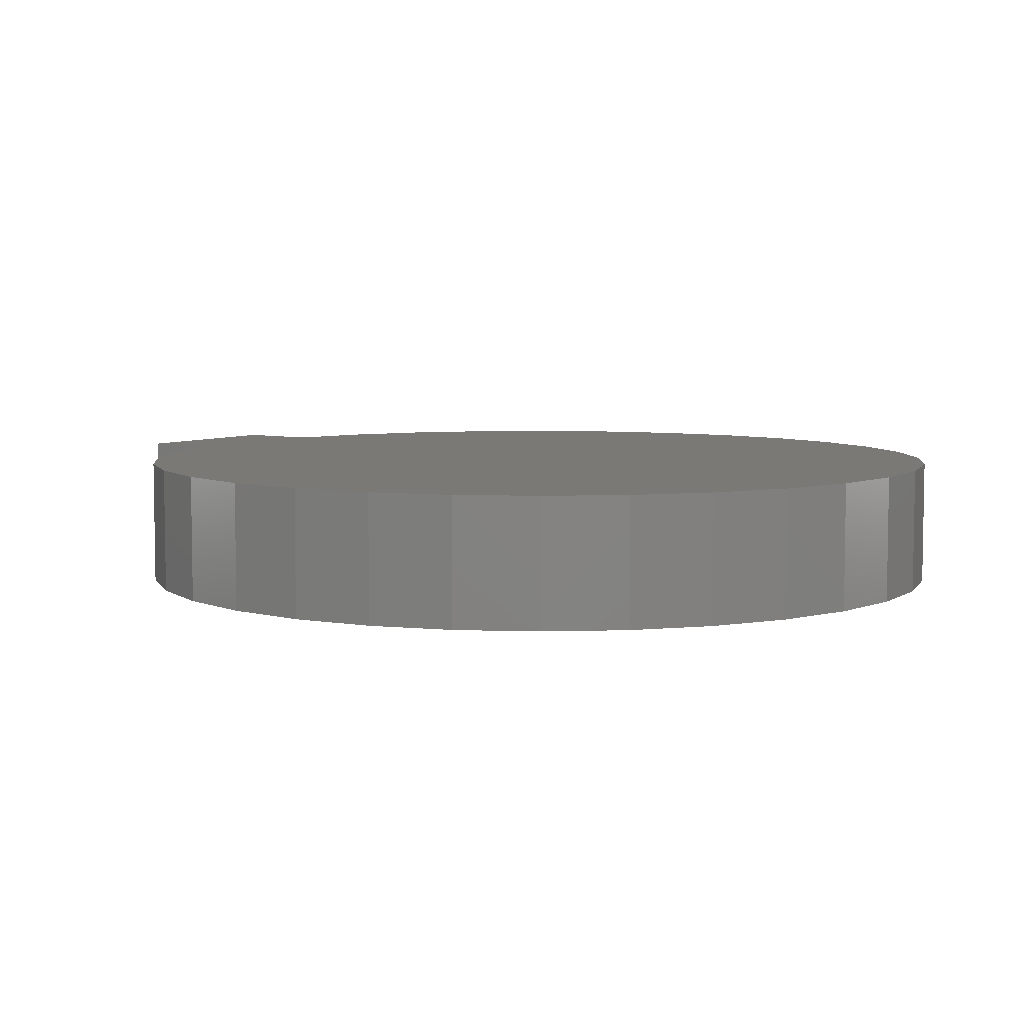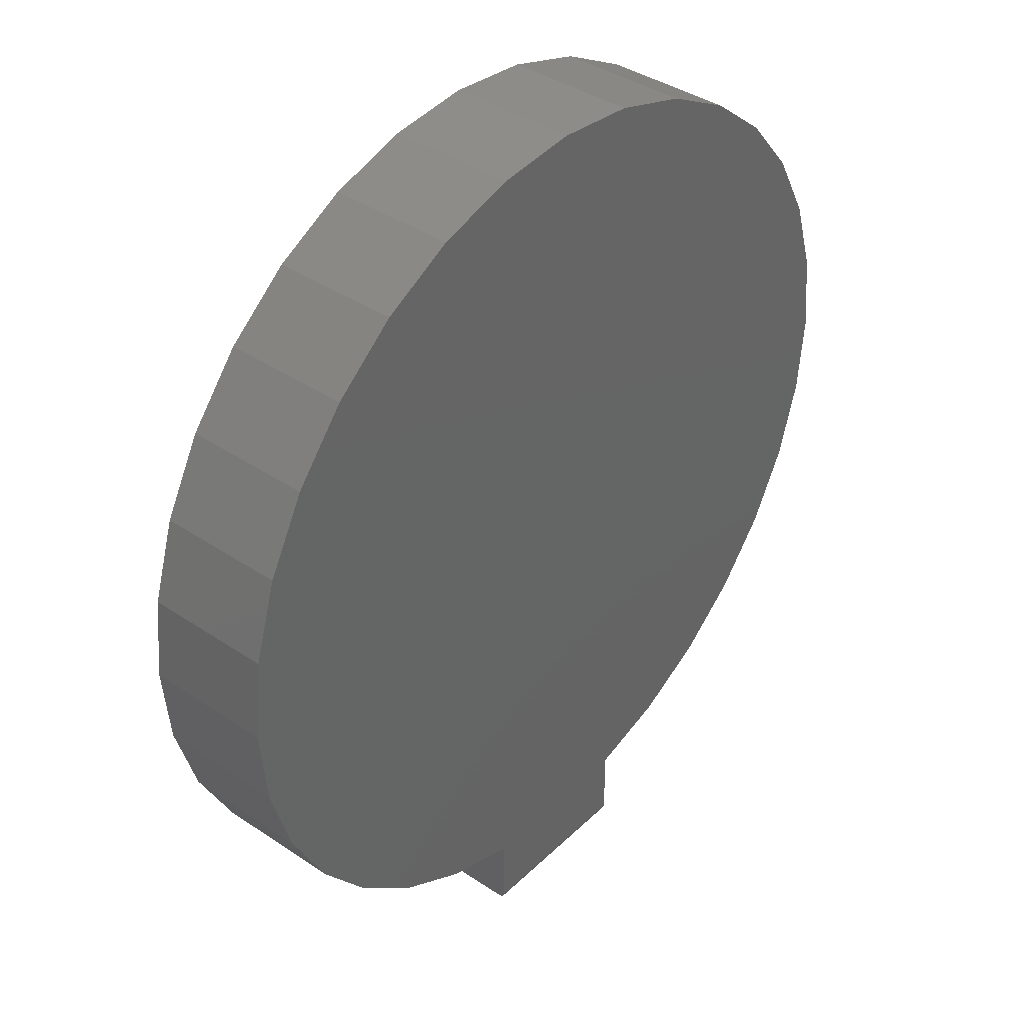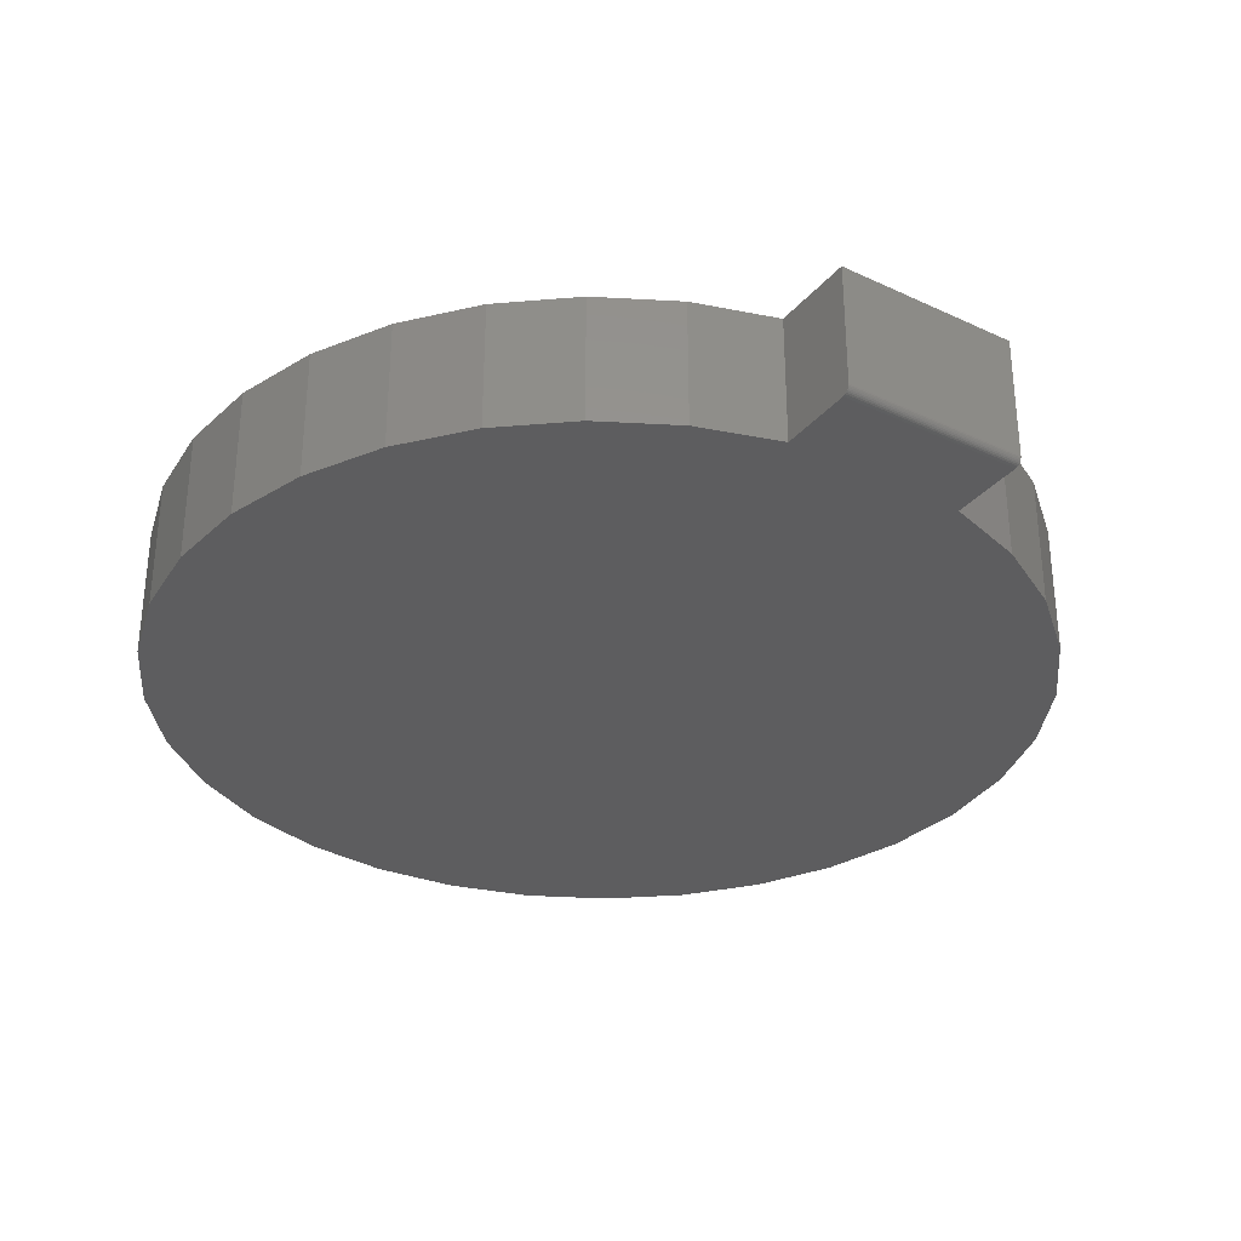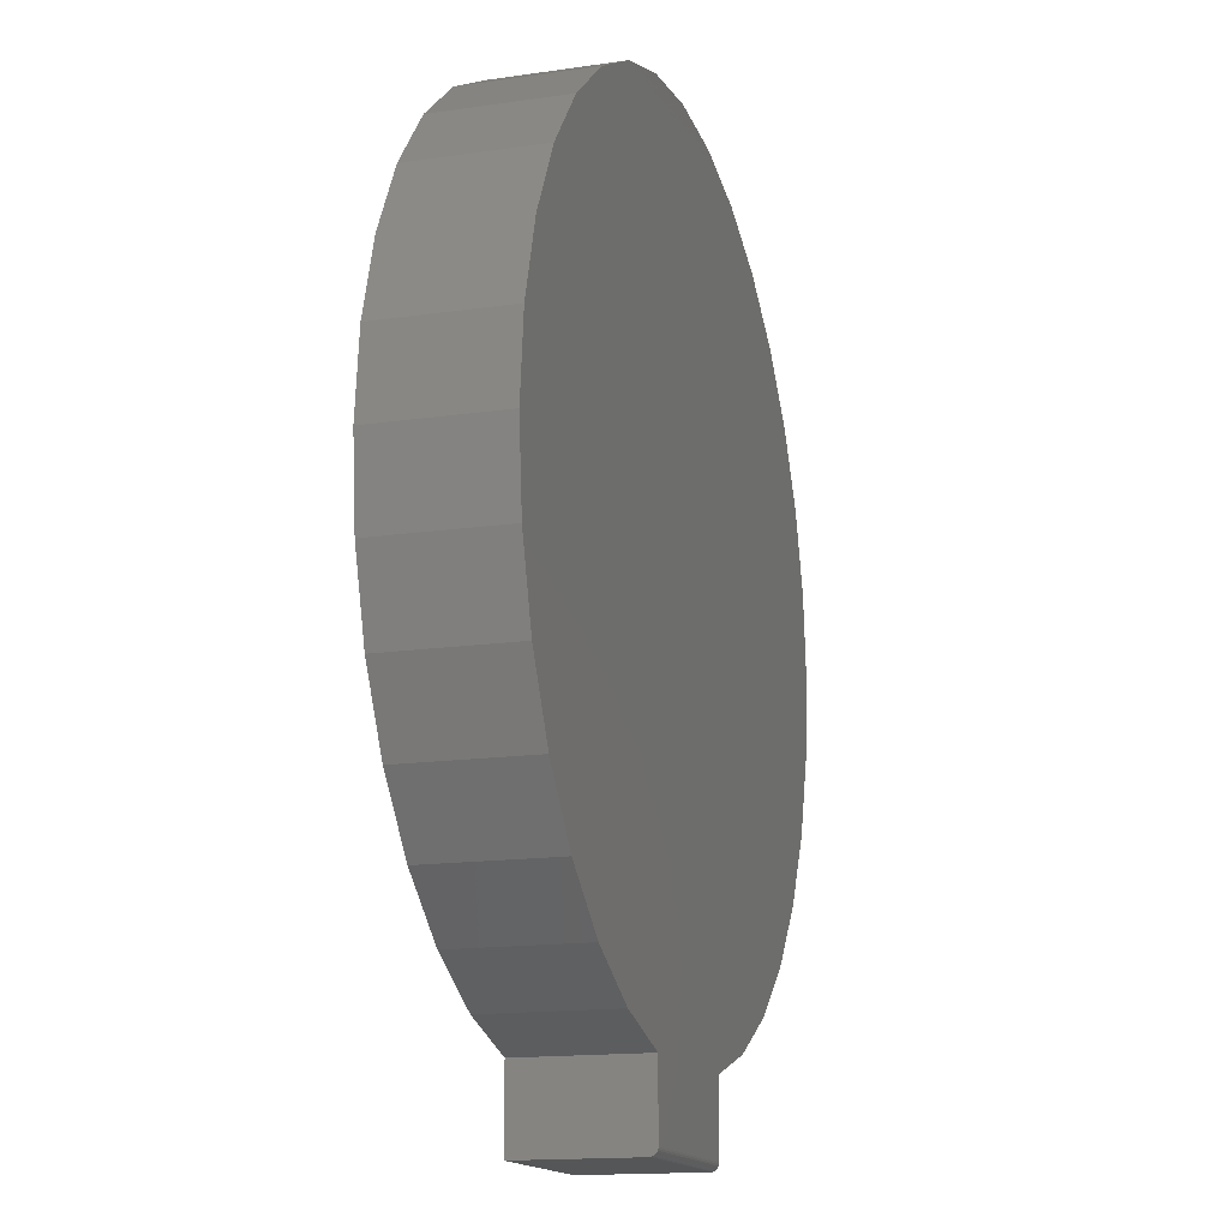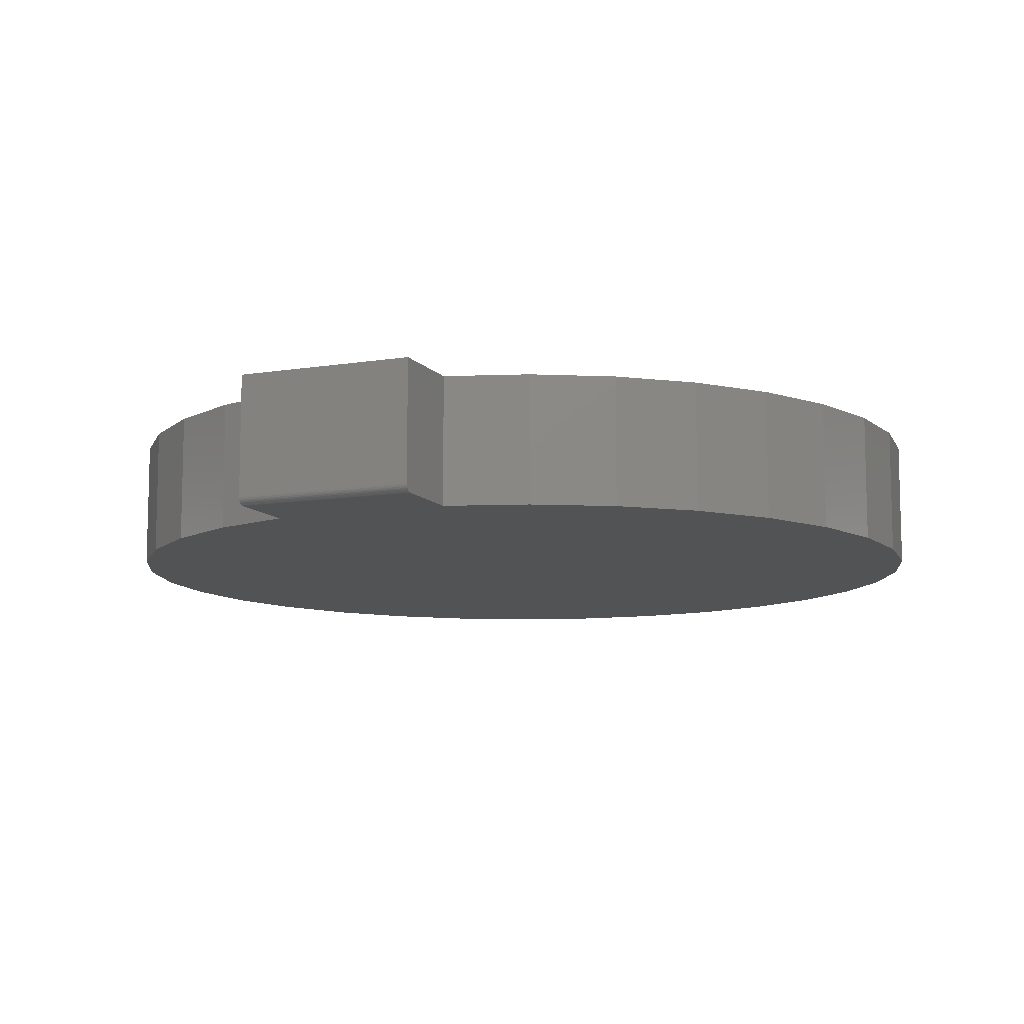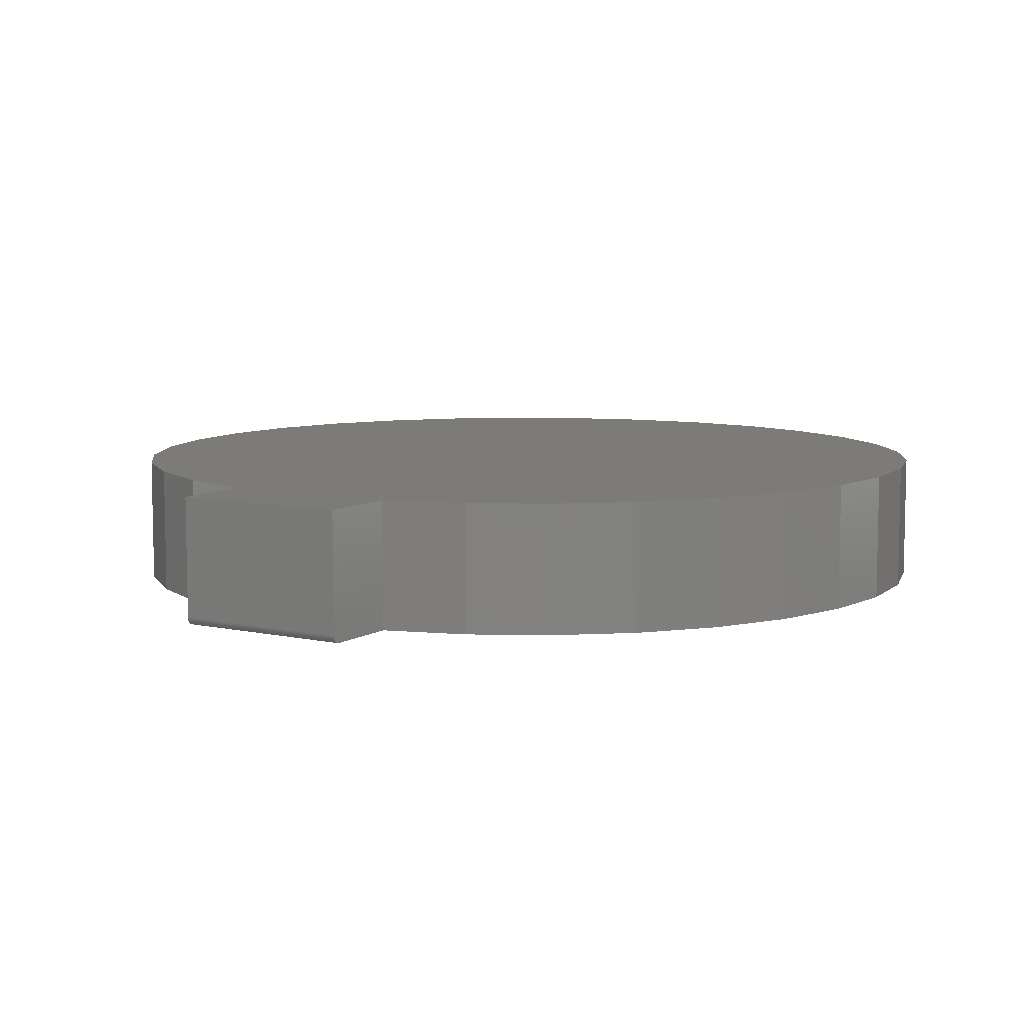
<metadata>
{"format":"stl","ext":"stl","renderer":"f3d","projection":"perspective","resolution":1024,"background":"white","views":[{"elev":6.2,"azim":124.3,"up":"+Z"},{"elev":39.0,"azim":130.2,"up":"+Y"},{"elev":-32.4,"azim":-33.2,"up":"+Z"},{"elev":-14.9,"azim":107.5,"up":"+Y"},{"elev":-10.2,"azim":22.7,"up":"+Z"},{"elev":8.0,"azim":31.6,"up":"+Z"}]}
</metadata>
<code>
# stl→obj: 82 verts, 160 faces
v -2.44e-16 0.419 0
v 0.08147 0.411 0
v -0.08147 0.411 0
v 0.1598 0.3873 0
v -0.1598 0.3873 0
v 0.2321 0.3489 0
v -0.2321 0.3489 0
v 0.2955 0.2971 0
v -0.2955 0.2971 0
v 0.3477 0.2341 0
v -0.3477 0.2341 0
v 0.3866 0.162 0
v -0.3866 0.162 0
v 0.4108 0.08384 0
v -0.4108 0.08384 0
v 0.4193 0.002428 0
v -0.4193 0.002428 0
v 0.4118 -0.07909 0
v -0.4118 -0.07909 0
v 0.3887 -0.1576 0
v -0.3887 -0.1576 0
v 0.3507 -0.2301 0
v -0.3507 -0.2301 0
v 0.2994 -0.2939 0
v -0.2994 -0.2939 0
v 0.2366 -0.3465 0
v -0.2366 -0.3465 0
v 0.1649 -0.3858 0
v -0.1649 -0.3858 0
v 0.08684 -0.4105 0
v -0.08684 -0.4105 0
v 0.08684 -0.4817 0
v -0.08684 -0.4817 0
v -0.08684 -0.486 0.001317
v -0.08684 -0.4832 0.0001501
v -0.08684 -0.4847 0.0005947
v -0.08684 -0.4105 0.125
v -0.08684 -0.4872 0.002288
v -0.08684 -0.4882 0.003472
v -0.08684 -0.4889 0.004823
v -0.08684 -0.4893 0.006288
v -0.08684 -0.4895 0.007812
v -0.08684 -0.4895 0.125
v 0.08684 -0.4895 0.007812
v 0.08684 -0.4893 0.006288
v 0.08684 -0.4882 0.003472
v 0.08684 -0.4889 0.004823
v 0.08684 -0.4105 0.125
v 0.08684 -0.4895 0.125
v 0.08684 -0.4872 0.002288
v 0.08684 -0.486 0.001317
v 0.08684 -0.4847 0.0005947
v 0.08684 -0.4832 0.0001501
v -0.1649 -0.3858 0.125
v 0.1649 -0.3858 0.125
v -0.2366 -0.3465 0.125
v 0.2366 -0.3465 0.125
v -0.2994 -0.2939 0.125
v 0.2994 -0.2939 0.125
v -0.3507 -0.2301 0.125
v 0.3507 -0.2301 0.125
v -0.3887 -0.1576 0.125
v 0.3887 -0.1576 0.125
v -0.4118 -0.07909 0.125
v 0.4118 -0.07909 0.125
v -0.4193 0.002428 0.125
v 0.4193 0.002428 0.125
v -0.4108 0.08384 0.125
v 0.4108 0.08384 0.125
v -0.3866 0.162 0.125
v 0.3866 0.162 0.125
v -0.3477 0.2341 0.125
v 0.3477 0.2341 0.125
v -0.2955 0.2971 0.125
v 0.2955 0.2971 0.125
v -0.2321 0.3489 0.125
v 0.2321 0.3489 0.125
v -0.1598 0.3873 0.125
v 0.1598 0.3873 0.125
v -0.08147 0.411 0.125
v 0.08147 0.411 0.125
v -2.44e-16 0.419 0.125
f 1 2 3
f 3 2 4
f 3 4 5
f 5 4 6
f 5 6 7
f 7 6 8
f 7 8 9
f 9 8 10
f 9 10 11
f 11 10 12
f 11 12 13
f 13 12 14
f 13 14 15
f 15 14 16
f 15 16 17
f 17 16 18
f 17 18 19
f 19 18 20
f 19 20 21
f 21 20 22
f 21 22 23
f 23 22 24
f 23 24 25
f 25 24 26
f 25 26 27
f 27 26 28
f 27 28 29
f 29 28 30
f 29 30 31
f 31 30 32
f 31 32 33
f 34 31 33
f 34 33 35
f 34 35 36
f 37 31 34
f 37 34 38
f 37 38 39
f 37 39 40
f 37 40 41
f 37 41 42
f 37 42 43
f 44 45 46
f 46 45 47
f 48 49 44
f 48 44 46
f 48 46 50
f 48 50 51
f 48 51 52
f 48 52 53
f 48 53 32
f 48 32 30
f 43 42 49
f 49 42 44
f 33 32 35
f 35 32 53
f 35 53 36
f 36 53 52
f 36 52 34
f 34 52 51
f 34 51 38
f 38 51 50
f 38 50 39
f 39 50 46
f 39 46 40
f 40 46 47
f 40 47 41
f 41 47 45
f 41 45 42
f 42 45 44
f 43 49 37
f 37 49 48
f 37 48 54
f 54 48 55
f 54 55 56
f 56 55 57
f 56 57 58
f 58 57 59
f 58 59 60
f 60 59 61
f 60 61 62
f 62 61 63
f 62 63 64
f 64 63 65
f 64 65 66
f 66 65 67
f 66 67 68
f 68 67 69
f 68 69 70
f 70 69 71
f 70 71 72
f 72 71 73
f 72 73 74
f 74 73 75
f 74 75 76
f 76 75 77
f 76 77 78
f 78 77 79
f 78 79 80
f 80 79 81
f 80 81 82
f 31 37 29
f 29 37 54
f 29 54 27
f 27 54 56
f 27 56 25
f 25 56 58
f 25 58 23
f 23 58 60
f 23 60 21
f 21 60 62
f 21 62 19
f 19 62 64
f 19 64 17
f 17 64 66
f 17 66 15
f 15 66 68
f 15 68 13
f 13 68 70
f 13 70 11
f 11 70 72
f 11 72 9
f 9 72 74
f 9 74 7
f 7 74 76
f 7 76 5
f 5 76 78
f 5 78 3
f 3 78 80
f 3 80 1
f 1 80 82
f 1 82 2
f 2 82 81
f 2 81 4
f 4 81 79
f 4 79 6
f 6 79 77
f 6 77 8
f 8 77 75
f 8 75 10
f 10 75 73
f 10 73 12
f 12 73 71
f 12 71 14
f 14 71 69
f 14 69 16
f 16 69 67
f 16 67 18
f 18 67 65
f 18 65 20
f 20 65 63
f 20 63 22
f 22 63 61
f 22 61 24
f 24 61 59
f 24 59 26
f 26 59 57
f 26 57 28
f 28 57 55
f 28 55 30
f 30 55 48

</code>
